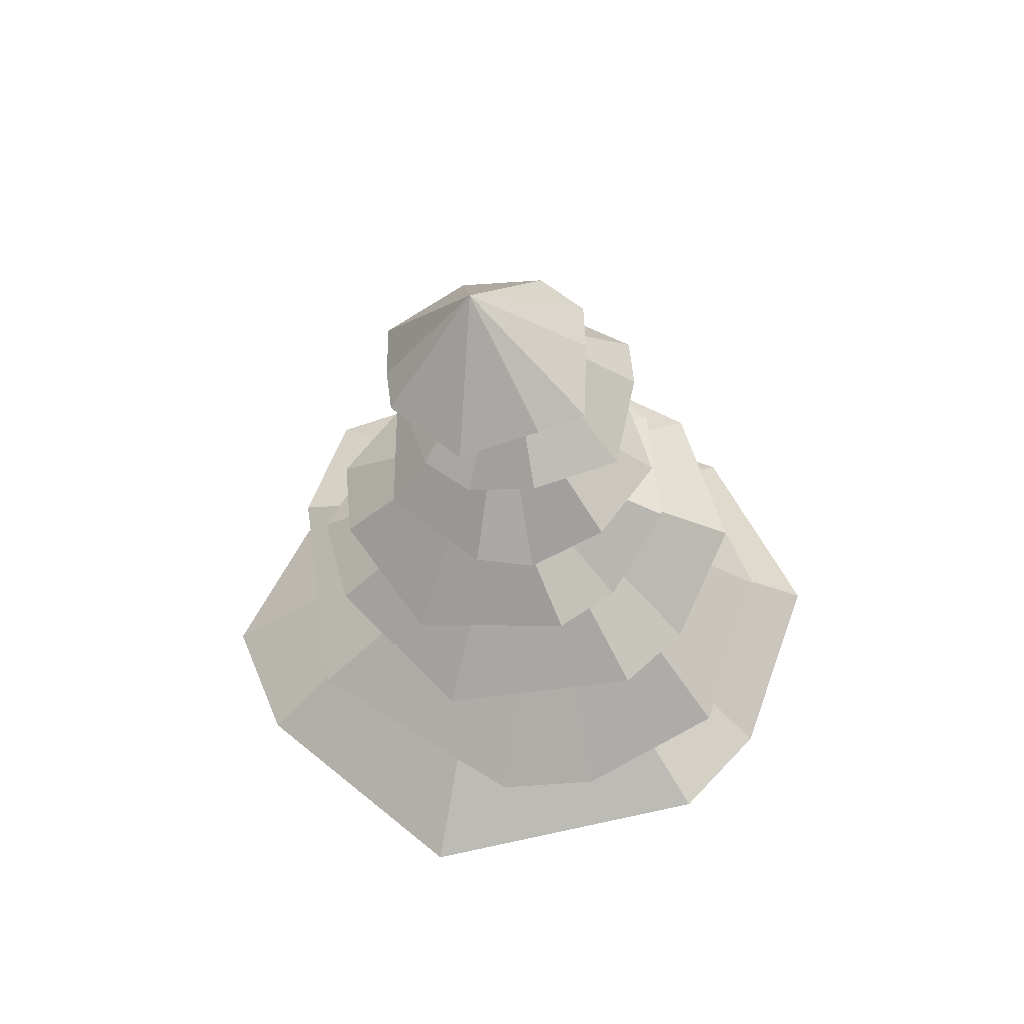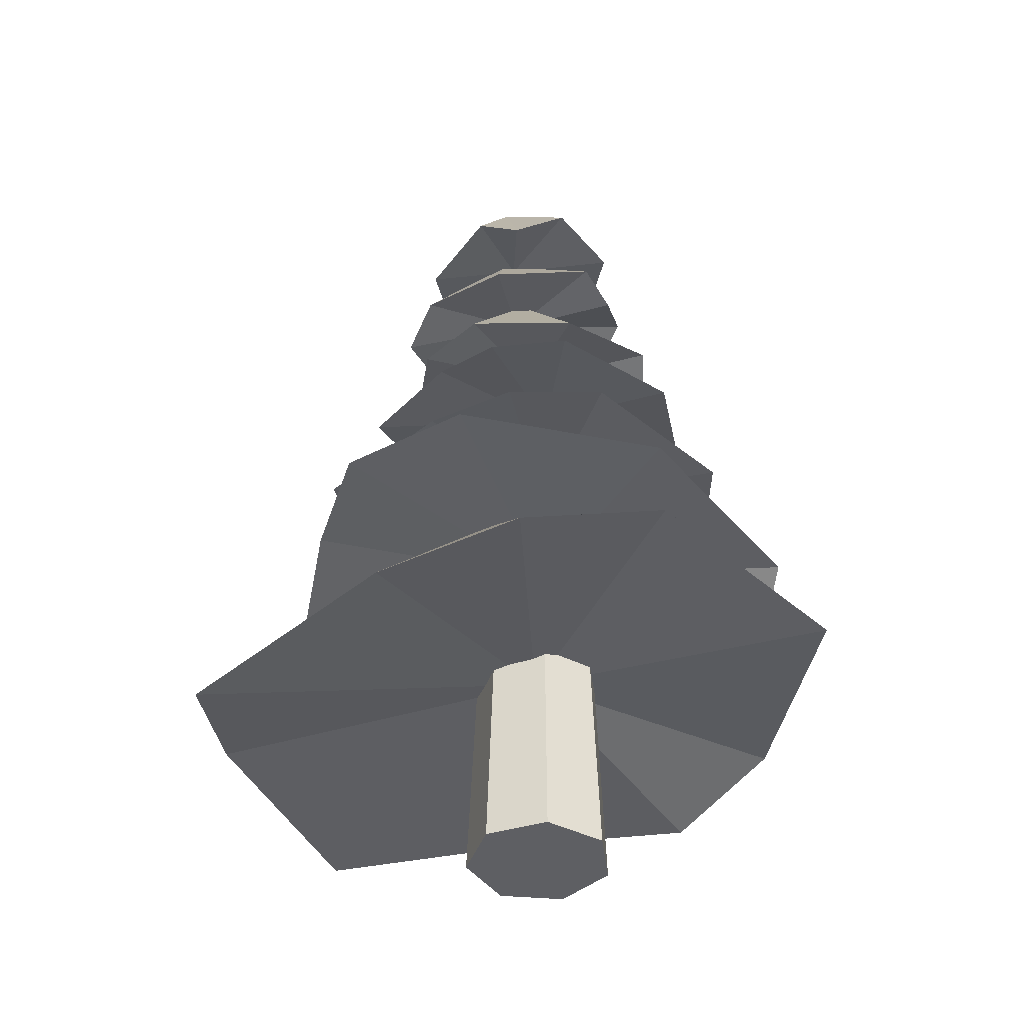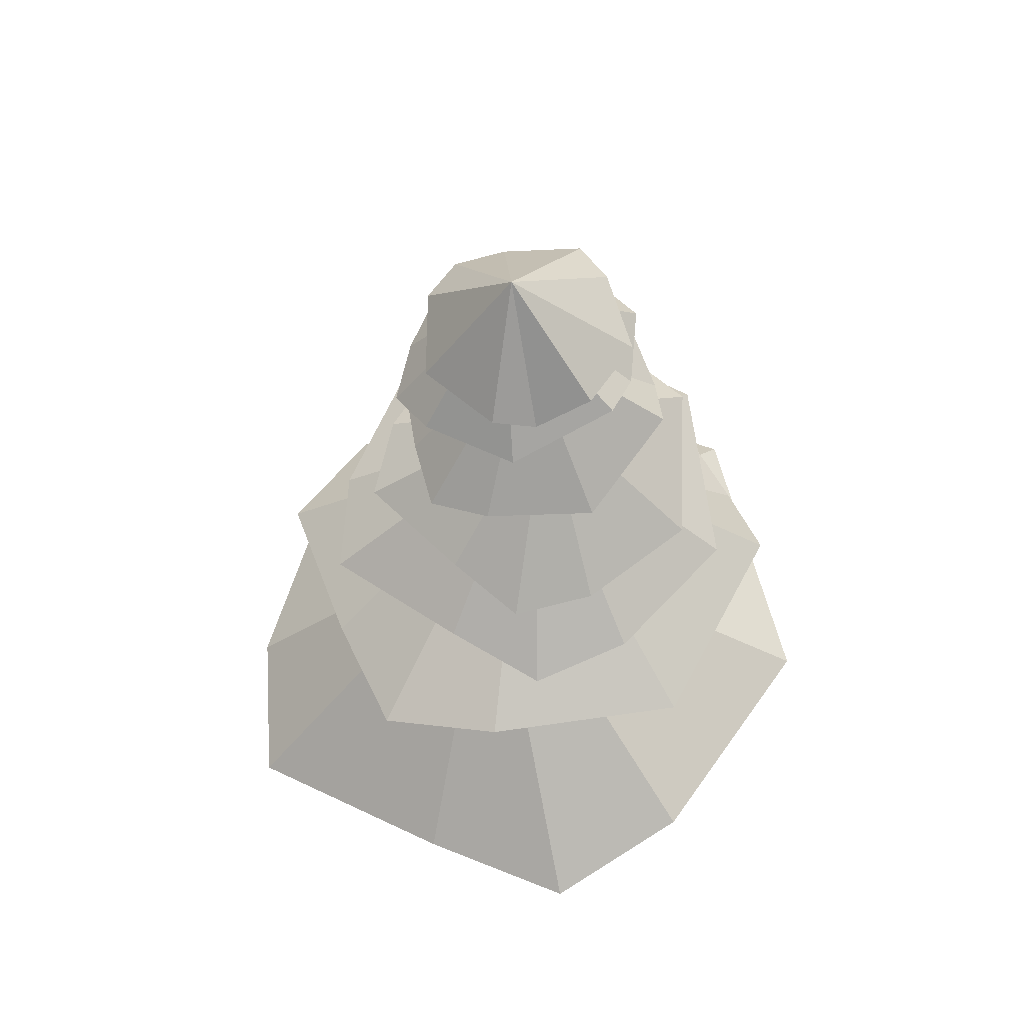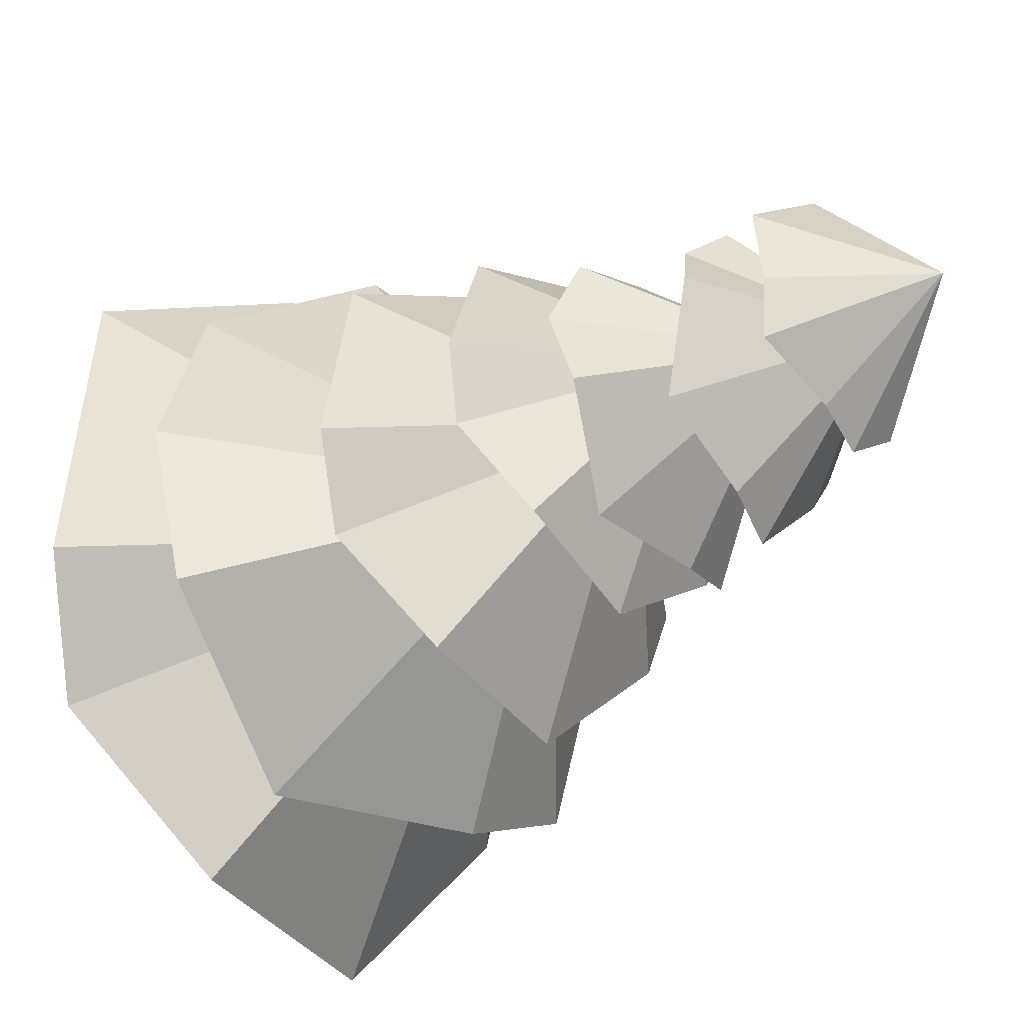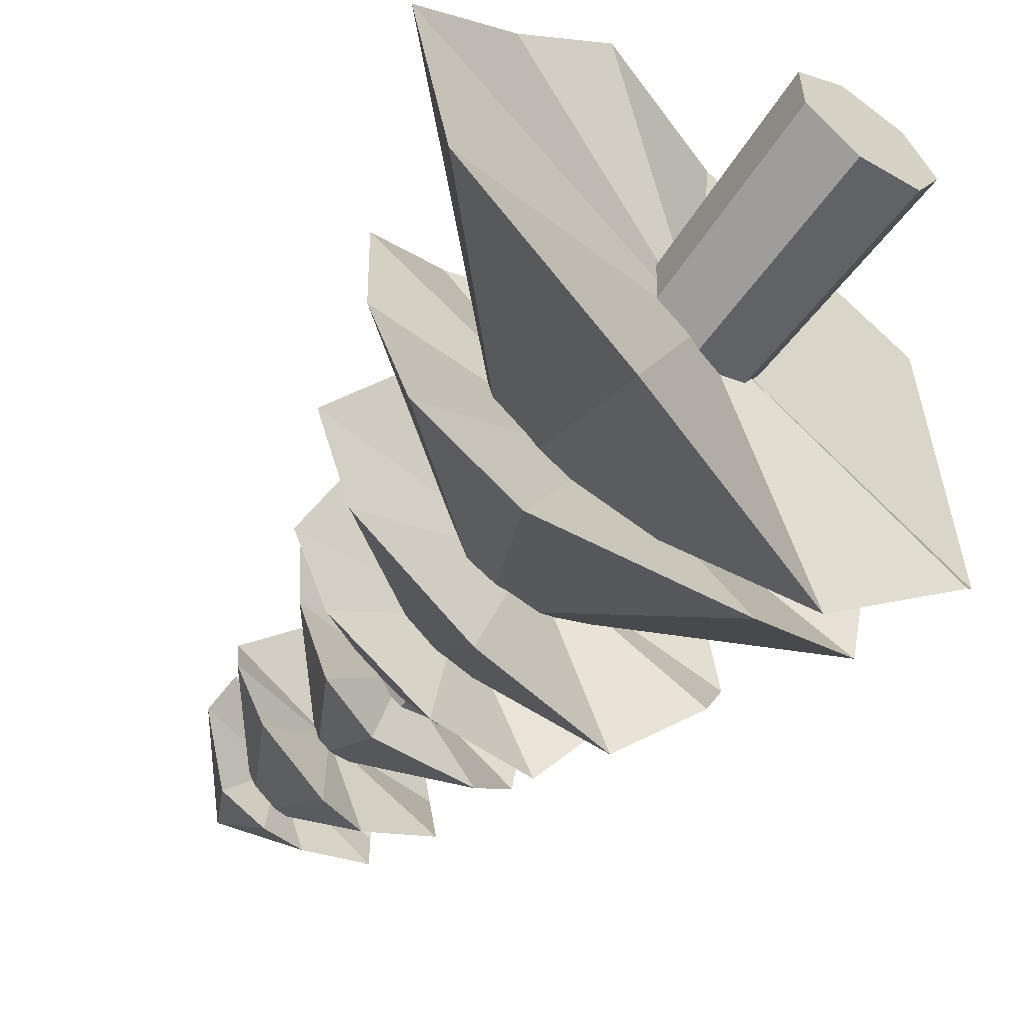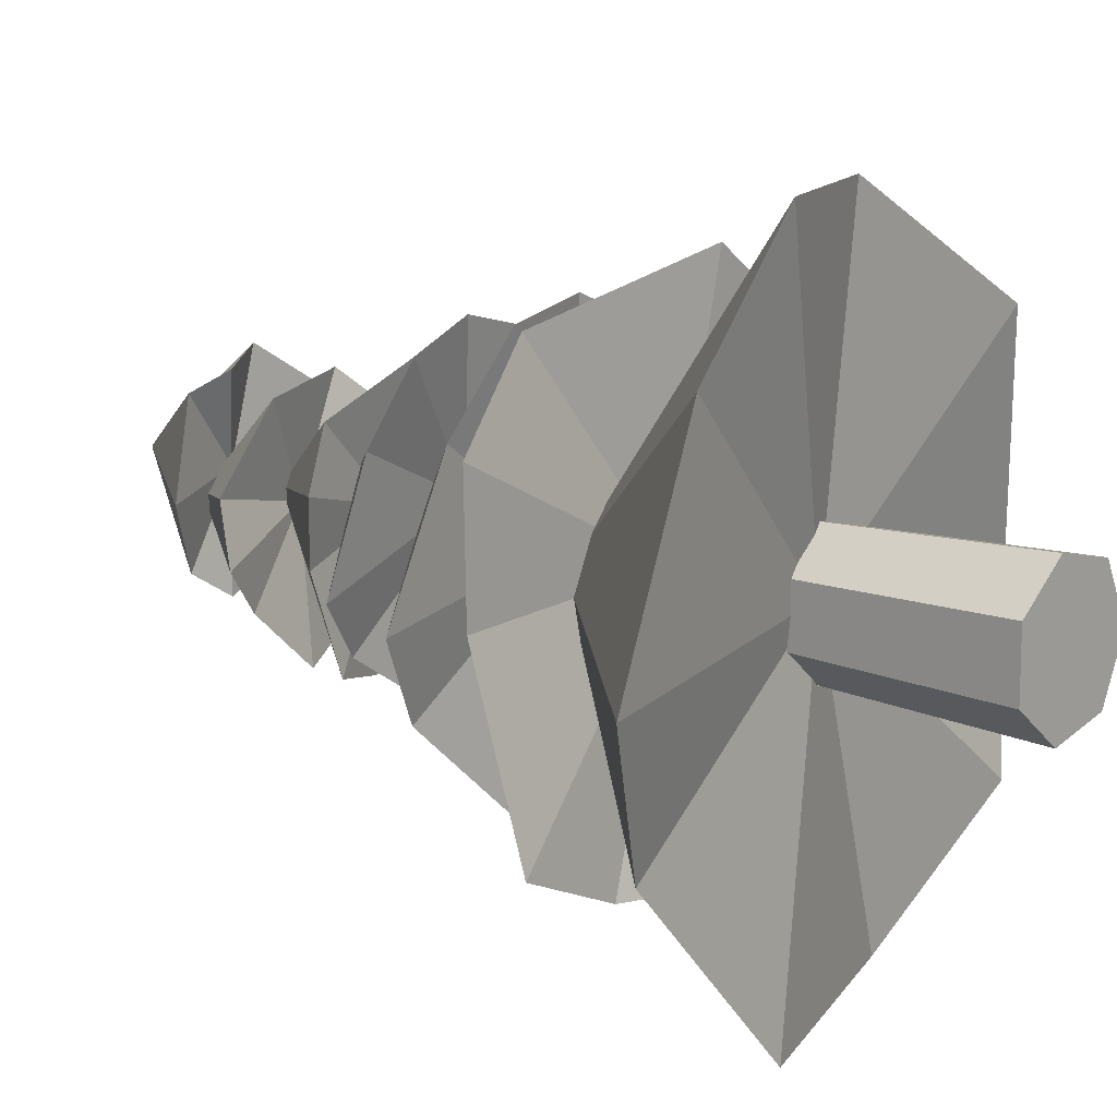
<metadata>
{"format":"obj","ext":"obj","renderer":"f3d","projection":"perspective","resolution":1024,"background":"white","views":[{"elev":63.9,"azim":68.3,"up":"+Y"},{"elev":-41.3,"azim":-18.8,"up":"+Y"},{"elev":56.6,"azim":-27.1,"up":"+Y"},{"elev":-30.6,"azim":134.7,"up":"+Z"},{"elev":-59.2,"azim":-35.1,"up":"+Z"},{"elev":13.2,"azim":-49.3,"up":"+Z"}]}
</metadata>
<code>
g default
v -0.2861 3.578 0.541
v -0.04975 3.7 0.6025
v 0.2689 3.663 0.4024
v 0.324 3.747 0.05514
v 0.3074 3.718 -0.1687
v -0.0116 3.722 -0.3067
v -0.2237 3.668 -0.383
v -0.4222 3.688 -0.2584
v -0.5906 3.581 0.05561
v -0.4638 3.629 0.4653
v -0.2135 4.125 0.1606
v -0.1611 3.722 0.1252
v 0.2927 3.361 0.3737
v 0.4495 3.489 0.1251
v 0.4036 3.358 -0.2967
v 0.0499 3.355 -0.532
v -0.1873 3.264 -0.6107
v -0.4898 3.269 -0.3362
v -0.6634 3.21 -0.1344
v -0.6344 3.289 0.1288
v -0.3668 3.27 0.474
v 0.1159 3.419 0.5168
v -0.1779 3.875 0.006239
v -0.1102 3.4 0.02014
v 0.5568 2.926 0.1715
v 0.5752 3.064 -0.1617
v 0.2913 2.915 -0.5449
v -0.1853 2.924 -0.5777
v -0.4635 2.83 -0.5203
v -0.6057 2.848 -0.08382
v -0.6644 2.79 0.2114
v -0.4869 2.879 0.4504
v -0.03377 2.849 0.6389
v 0.4657 2.999 0.4083
v -0.09219 3.52 0.06263
v -0.03241 2.984 0.04965
v 0.6879 2.587 -0.1921
v 0.4604 2.753 -0.5299
v -0.09537 2.652 -0.6971
v -0.5905 2.652 -0.3792
v -0.8214 2.551 -0.1197
v -0.6449 2.514 0.4112
v -0.4868 2.425 0.7421
v -0.1397 2.485 0.846
v 0.446 2.447 0.6974
v 0.7683 2.625 0.1067
v -0.0471 3.134 0.1828
v 0.01549 2.639 0.1219
v 1.102 0.9383 -0.8953
v 0.4792 1.074 -1.449
v -0.5866 0.6942 -1.449
v -1.354 0.6924 -0.6196
v -1.63 0.5434 0
v -1.055 0.7055 0.8953
v -0.5866 0.6942 1.449
v 0.07987 0.9254 1.449
v 1.102 0.9383 0.8953
v 1.373 1.136 -0.399
v -0.2538 1.924 -0
v -0.009722 0.9909 0
v 0.8248 2.102 -0.5155
v 0.47 2.273 -0.9058
v -0.2528 2.123 -0.9912
v -0.8059 2.152 -0.4972
v -1.039 2.051 -0.1185
v -0.7124 2.062 0.5085
v -0.4473 1.986 0.8966
v 0.004161 2.075 0.9496
v 0.7047 2.017 0.6512
v 0.9837 2.182 -0.1647
v -0.02928 2.822 0.04179
v 0.04896 2.195 0.00401
v 1.162 1.433 0.0763
v 1.107 1.554 -0.5946
v 0.425 1.354 -1.173
v -0.4746 1.501 -1.092
v -0.9898 1.463 -0.8691
v -1.107 1.616 -0.01849
v -1.127 1.61 0.5682
v -0.7012 1.729 0.93
v 0.2033 1.591 1.153
v 1.083 1.608 0.5215
v 0.00839 2.432 -0.1218
v 0.03024 1.663 0.01071
v 0.207 -0.004685 -0.2596
v -0.07389 -0.004685 -0.3237
v -0.2992 -0.004685 -0.1441
v -0.2992 -0.004685 0.1441
v -0.07389 -0.004685 0.3237
v 0.207 -0.004685 0.2596
v 0.332 -0.004685 0
v 0.1318 3.263 -0.1571
v -0.03824 3.263 -0.196
v -0.1746 3.263 -0.08721
v -0.1746 3.263 0.08721
v -0.03824 3.263 0.196
v 0.1318 3.263 0.1571
v 0.2075 3.263 0
v 0 -0.004685 0
v 0.006489 3.263 0
v 0.1386 2.968 -0.1664
v -0.04146 2.968 -0.2075
v -0.1859 2.968 -0.09235
v -0.1859 2.968 0.09235
v -0.04146 2.968 0.2075
v 0.1386 2.968 0.1664
v 0.2187 2.968 -0
v 0.1473 2.59 -0.1783
v -0.04558 2.59 -0.2223
v -0.2003 2.59 -0.09892
v -0.2003 2.59 0.09892
v -0.04558 2.59 0.2223
v 0.1473 2.59 0.1783
v 0.2332 2.59 0
v 0.1571 2.164 -0.1916
v -0.05023 2.164 -0.2389
v -0.2165 2.164 -0.1063
v -0.2165 2.164 0.1063
v -0.05023 2.164 0.2389
v 0.1571 2.164 0.1916
v 0.2494 2.164 -0
v 0.1658 1.785 -0.2035
v -0.05437 1.785 -0.2538
v -0.231 1.785 -0.1129
v -0.231 1.785 0.1129
v -0.05437 1.785 0.2538
v 0.1658 1.785 0.2035
v 0.2638 1.785 -0
v 0.1784 1.24 -0.2206
v -0.0603 1.24 -0.275
v -0.2517 1.24 -0.1224
v -0.2517 1.24 0.1224
v -0.0603 1.24 0.275
v 0.1784 1.24 0.2206
v 0.2846 1.24 -0
v 0.1875 0.8453 -0.233
v -0.06461 0.8453 -0.2905
v -0.2668 0.8453 -0.1293
v -0.2668 0.8453 0.1293
v -0.06461 0.8453 0.2905
v 0.1875 0.8453 0.233
v 0.2996 0.8453 -0
v 0.1972 0.4203 -0.2463
v -0.06925 0.4203 -0.3071
v -0.283 0.4203 -0.1367
v -0.283 0.4203 0.1367
v -0.06925 0.4203 0.3071
v 0.1972 0.4203 0.2463
v 0.3158 0.4203 0
v 0.1723 1.502 -0.2124
v 0.2746 1.502 0
v 0.1723 1.502 0.2124
v -0.05745 1.502 0.2648
v -0.2417 1.502 0.1178
v -0.2417 1.502 -0.1178
v -0.05745 1.502 -0.2648
g pCylinder19
f 1 2 11
f 2 3 11
f 3 4 11
f 4 5 11
f 5 6 11
f 6 7 11
f 7 8 11
f 8 9 11
f 9 10 11
f 10 1 11
f 2 1 12
f 3 2 12
f 4 3 12
f 5 4 12
f 6 5 12
f 7 6 12
f 8 7 12
f 9 8 12
f 10 9 12
f 1 10 12
f 13 14 23
f 14 15 23
f 15 16 23
f 16 17 23
f 17 18 23
f 18 19 23
f 19 20 23
f 20 21 23
f 21 22 23
f 22 13 23
f 14 13 24
f 15 14 24
f 16 15 24
f 17 16 24
f 18 17 24
f 19 18 24
f 20 19 24
f 21 20 24
f 22 21 24
f 13 22 24
f 25 26 35
f 26 27 35
f 27 28 35
f 28 29 35
f 29 30 35
f 30 31 35
f 31 32 35
f 32 33 35
f 33 34 35
f 34 25 35
f 26 25 36
f 27 26 36
f 28 27 36
f 29 28 36
f 30 29 36
f 31 30 36
f 32 31 36
f 33 32 36
f 34 33 36
f 25 34 36
f 37 38 47
f 38 39 47
f 39 40 47
f 40 41 47
f 41 42 47
f 42 43 47
f 43 44 47
f 44 45 47
f 45 46 47
f 46 37 47
f 38 37 48
f 39 38 48
f 40 39 48
f 41 40 48
f 42 41 48
f 43 42 48
f 44 43 48
f 45 44 48
f 46 45 48
f 37 46 48
f 49 50 59
f 50 51 59
f 51 52 59
f 52 53 59
f 53 54 59
f 54 55 59
f 55 56 59
f 56 57 59
f 57 58 59
f 58 49 59
f 50 49 60
f 51 50 60
f 52 51 60
f 53 52 60
f 54 53 60
f 55 54 60
f 56 55 60
f 57 56 60
f 58 57 60
f 49 58 60
f 61 62 71
f 62 63 71
f 63 64 71
f 64 65 71
f 65 66 71
f 66 67 71
f 67 68 71
f 68 69 71
f 69 70 71
f 70 61 71
f 62 61 72
f 63 62 72
f 64 63 72
f 65 64 72
f 66 65 72
f 67 66 72
f 68 67 72
f 69 68 72
f 70 69 72
f 61 70 72
f 73 74 83
f 74 75 83
f 75 76 83
f 76 77 83
f 77 78 83
f 78 79 83
f 79 80 83
f 80 81 83
f 81 82 83
f 82 73 83
f 74 73 84
f 75 74 84
f 76 75 84
f 77 76 84
f 78 77 84
f 79 78 84
f 80 79 84
f 81 80 84
f 82 81 84
f 73 82 84
f 101 102 93 92
f 102 103 94 93
f 103 104 95 94
f 104 105 96 95
f 105 106 97 96
f 106 107 98 97
f 107 101 92 98
f 86 85 99
f 87 86 99
f 88 87 99
f 89 88 99
f 90 89 99
f 91 90 99
f 85 91 99
f 92 93 100
f 93 94 100
f 94 95 100
f 95 96 100
f 96 97 100
f 97 98 100
f 98 92 100
f 108 109 102 101
f 109 110 103 102
f 110 111 104 103
f 111 112 105 104
f 112 113 106 105
f 113 114 107 106
f 114 108 101 107
f 115 116 109 108
f 116 117 110 109
f 117 118 111 110
f 118 119 112 111
f 119 120 113 112
f 120 121 114 113
f 121 115 108 114
f 122 123 116 115
f 123 124 117 116
f 124 125 118 117
f 125 126 119 118
f 126 127 120 119
f 127 128 121 120
f 128 122 115 121
f 129 130 156 150
f 130 131 155 156
f 131 132 154 155
f 132 133 153 154
f 133 134 152 153
f 134 135 151 152
f 135 129 150 151
f 136 137 130 129
f 137 138 131 130
f 138 139 132 131
f 139 140 133 132
f 140 141 134 133
f 141 142 135 134
f 142 136 129 135
f 143 144 137 136
f 144 145 138 137
f 145 146 139 138
f 146 147 140 139
f 147 148 141 140
f 148 149 142 141
f 149 143 136 142
f 85 86 144 143
f 86 87 145 144
f 87 88 146 145
f 88 89 147 146
f 89 90 148 147
f 90 91 149 148
f 91 85 143 149
f 151 150 122 128
f 152 151 128 127
f 153 152 127 126
f 154 153 126 125
f 155 154 125 124
f 156 155 124 123
f 150 156 123 122

</code>
